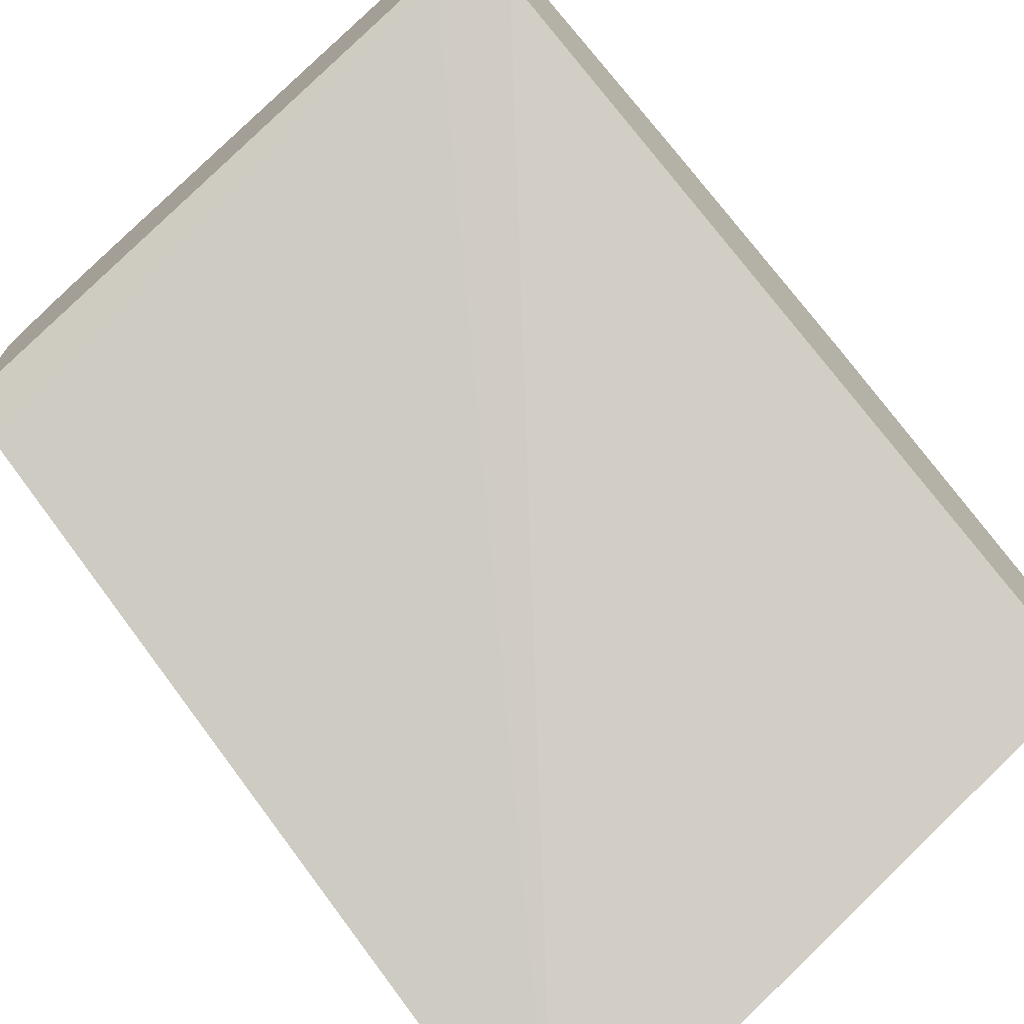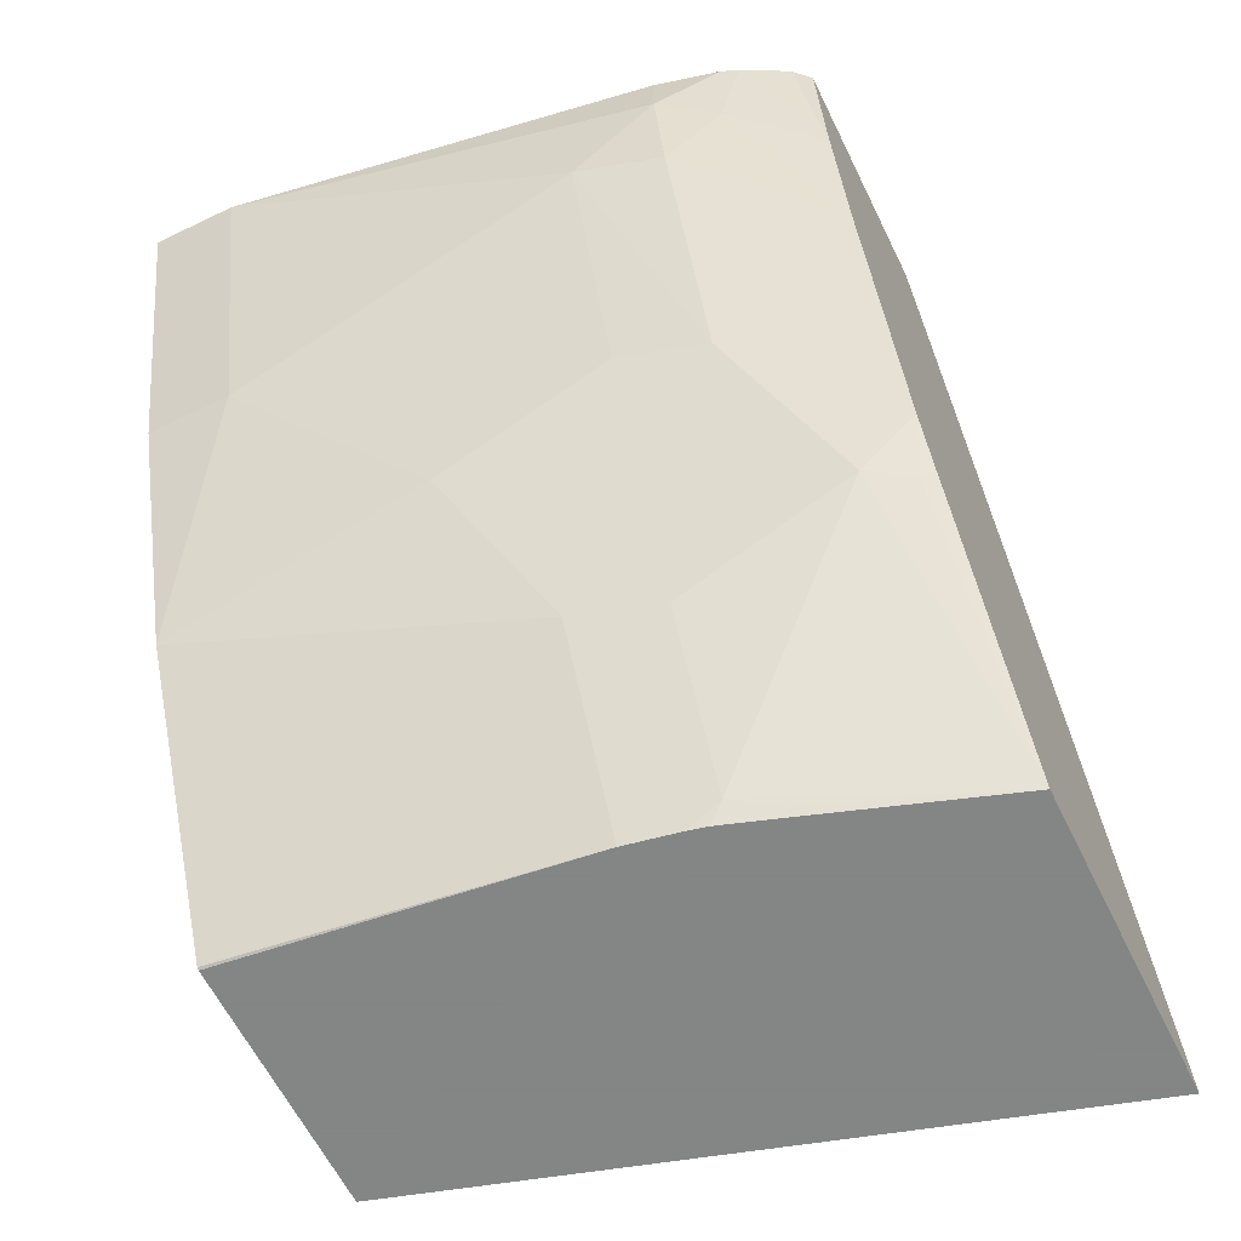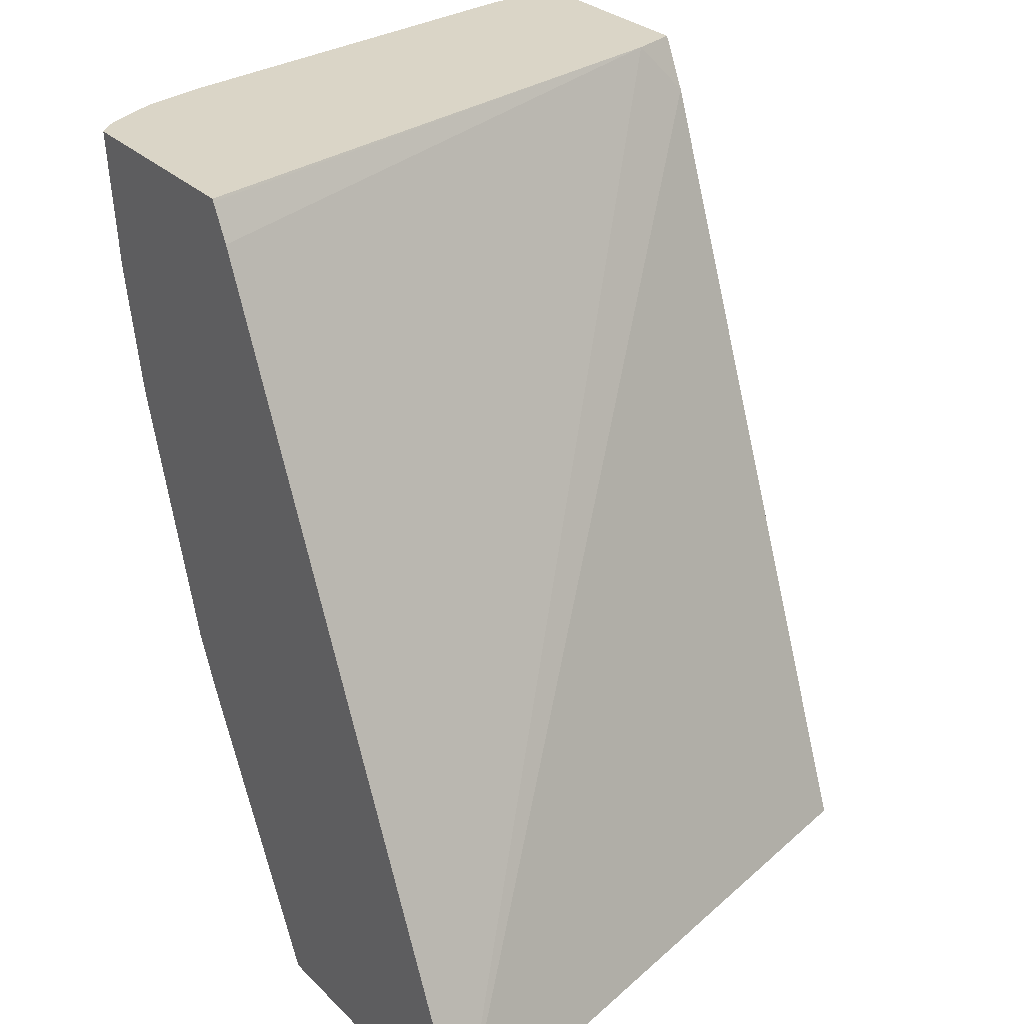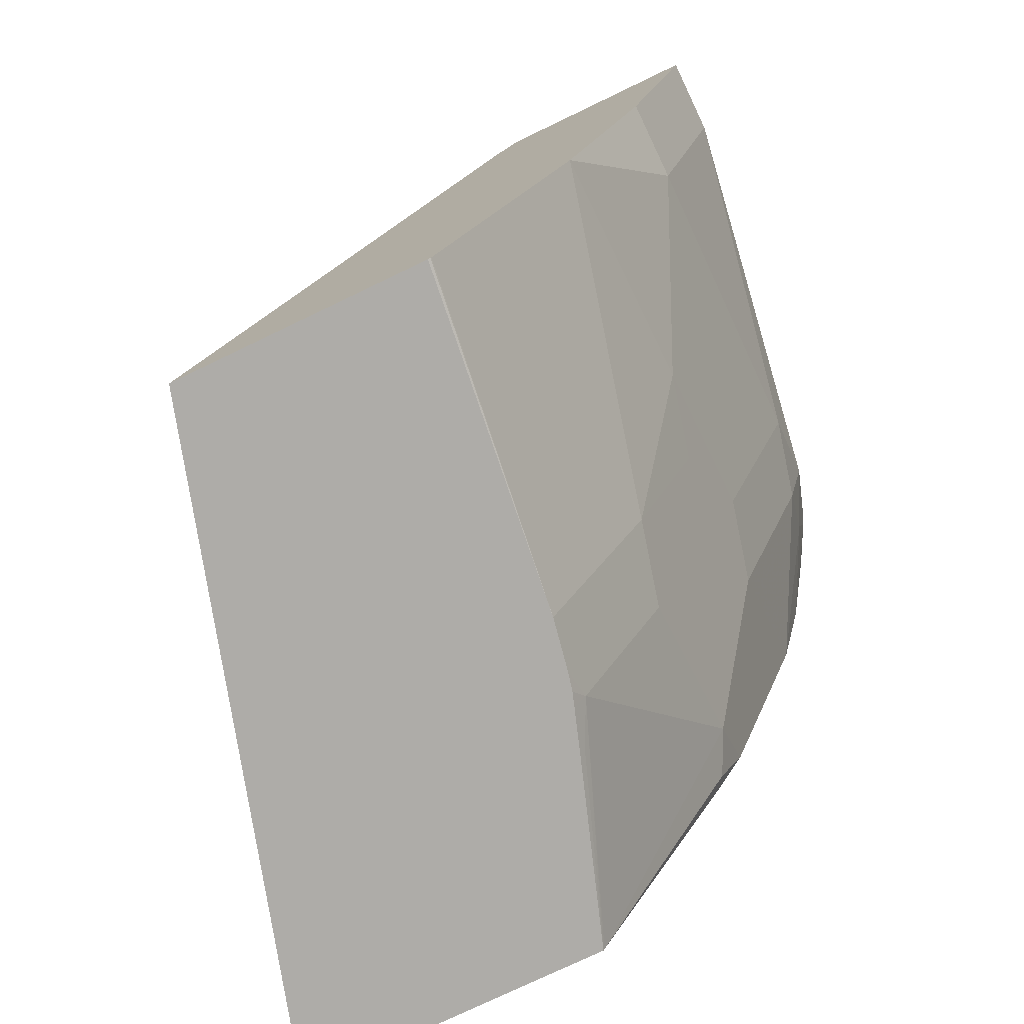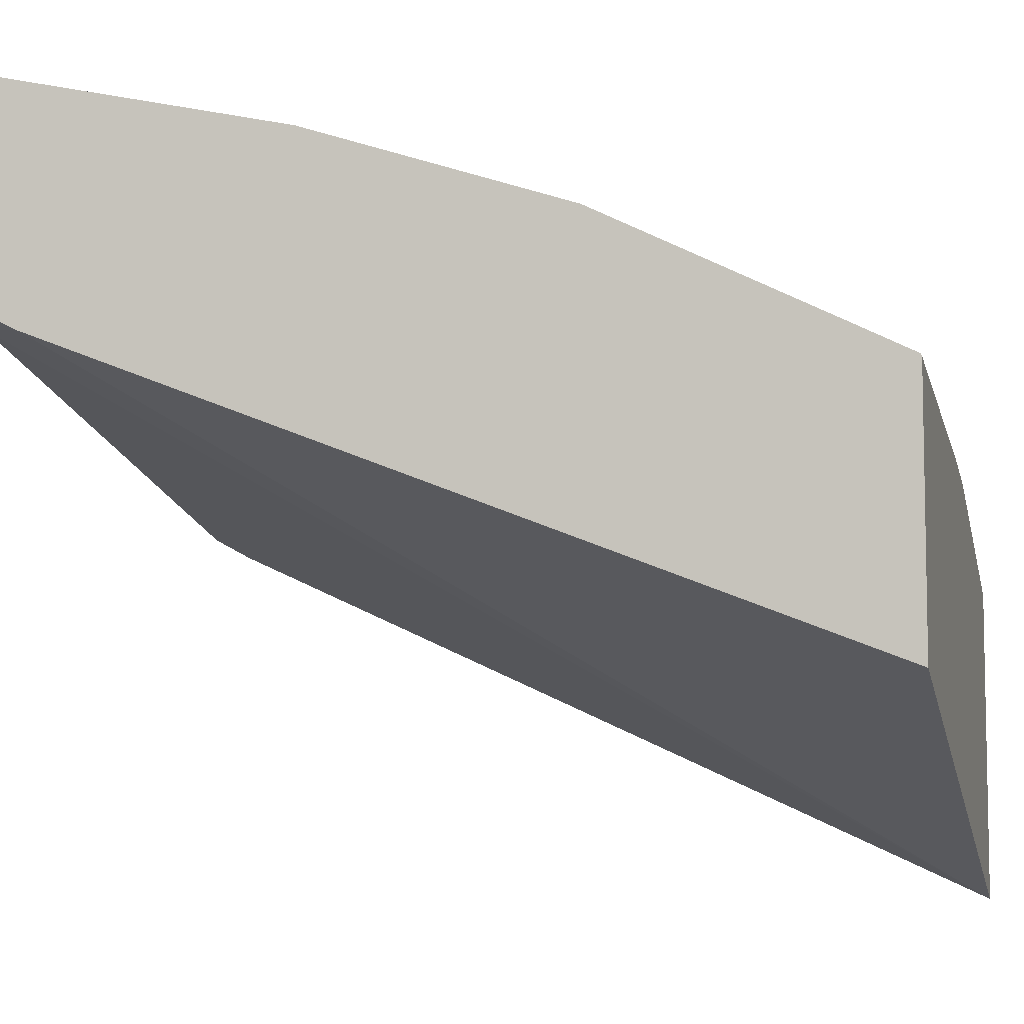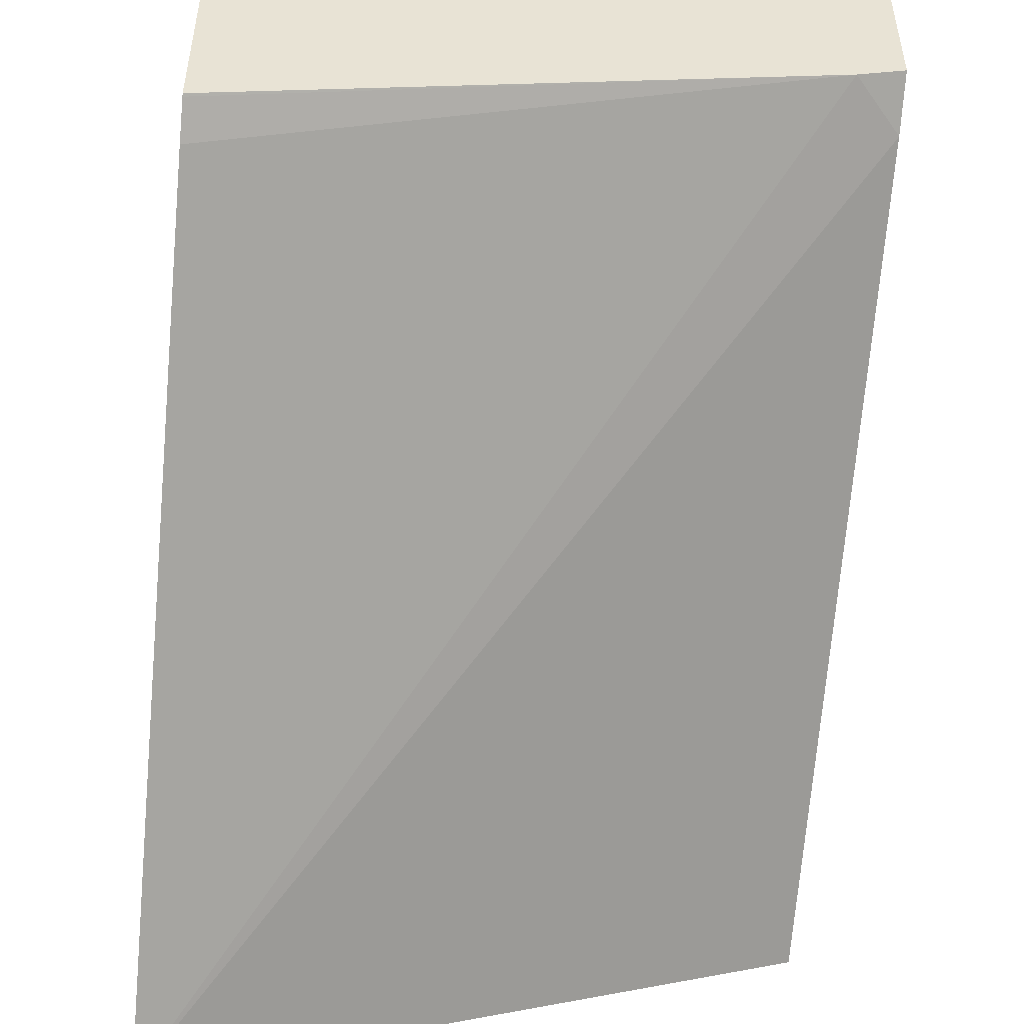
<metadata>
{"format":"obj","ext":"obj","renderer":"f3d","projection":"perspective","resolution":1024,"background":"white","views":[{"elev":-72.1,"azim":-138.6,"up":"+Z"},{"elev":-61.6,"azim":26.1,"up":"+Y"},{"elev":29.0,"azim":144.7,"up":"+Y"},{"elev":-76.8,"azim":-64.4,"up":"+Y"},{"elev":-7.2,"azim":-75.8,"up":"+Z"},{"elev":-50.0,"azim":174.7,"up":"+Z"}]}
</metadata>
<code>
v 0.03634 0.1332 0.8298
v 0.1817 0.07265 0.7995
v 0.218 0.109 0.7995
v 0.218 0.1332 0.7995
v 0.0009283 0.1332 0.8298
v 0.03634 -2.649e-05 0.7995
v 0.218 0.06813 0.7904
v 0.1817 -0.03635 0.7631
v 0.218 -0.0409 0.7541
v 0.2423 0.09688 0.7874
v 0.2456 0.1332 0.7926
v 0.0009283 0.1332 0.7386
v 0.0009283 -2.649e-05 0.7995
v 0.109 -0.07267 0.7631
v 0.0009283 -0.1091 0.7629
v 0.2781 0.01918 0.7541
v 0.1454 -0.07722 0.7541
v 0.1817 -0.1499 0.7177
v 0.218 -0.109 0.7268
v 0.2544 -0.1135 0.7177
v 0.2781 0.07425 0.7663
v 0.2523 0.1332 0.7899
v 0.02147 0.1332 0.7322
v 0.0009283 0.11 0.727
v 0.1454 -0.1453 0.7268
v 0.0009283 -0.1818 0.7266
v 0.1454 -0.2303 0.6844
v 0.2781 -0.08978 0.7177
v 0.1817 -0.2226 0.6814
v 0.2781 -0.2294 0.644
v 0.2726 -0.1181 0.7086
v 0.2781 0.1332 0.7734
v 0.2713 0.1332 0.7801
v 0.2781 0.1332 0.6785
v 0.2781 0.1321 0.6779
v 0.2781 0.1167 0.6695
v 0.2781 -0.2303 0.5095
v 0.0009283 -0.2303 0.5934
v 0.0009283 -0.2054 0.7148
v 0.0009283 -0.2291 0.7029
v 0.0009283 -0.2297 0.7025
v 0.0009283 -0.2303 0.7015
v 0.1675 -0.2303 0.6802
v 0.2781 -0.1139 0.7058
v 0.1756 -0.2303 0.6783
v 0.1817 -0.2303 0.6763
v 0.1999 -0.2271 0.6723
v 0.2781 -0.2303 0.6435
v 0.1974 -0.2303 0.6711
f 18 25 27
f 21 33 22
f 21 32 33
f 20 31 28
f 20 30 31
f 20 29 30
f 23 34 35
f 18 29 20
f 18 27 29
f 18 20 19
f 16 36 35
f 16 32 21
f 16 34 32
f 16 35 34
f 16 37 36
f 16 48 37
f 16 30 48
f 16 44 30
f 16 28 44
f 23 35 36
f 17 25 18
f 23 36 37
f 16 20 28
f 24 37 38
f 47 49 48
f 46 49 47
f 30 44 31
f 29 48 30
f 29 47 48
f 29 46 47
f 29 45 46
f 29 43 45
f 28 31 44
f 23 37 24
f 27 43 29
f 27 49 46
f 27 48 49
f 27 37 48
f 27 38 37
f 27 42 38
f 27 41 42
f 27 40 41
f 27 39 40
f 26 39 27
f 27 45 43
f 15 27 25
f 27 46 45
f 14 25 17
f 3 11 4
f 3 10 11
f 3 7 10
f 2 9 7
f 2 8 9
f 2 6 8
f 2 7 3
f 1 6 2
f 1 13 6
f 5 12 24
f 15 26 27
f 1 23 12
f 1 34 23
f 1 32 34
f 1 33 32
f 1 22 33
f 1 11 22
f 1 4 11
f 1 3 4
f 1 2 3
f 1 12 5
f 5 24 38
f 1 5 13
f 5 42 41
f 5 38 42
f 14 15 25
f 12 23 24
f 10 16 21
f 10 22 11
f 10 21 22
f 9 19 20
f 9 18 19
f 9 17 18
f 9 14 17
f 9 20 16
f 7 16 10
f 7 9 16
f 6 15 14
f 6 13 15
f 6 14 8
f 5 15 13
f 5 26 15
f 5 39 26
f 5 40 39
f 8 14 9
f 5 41 40

</code>
